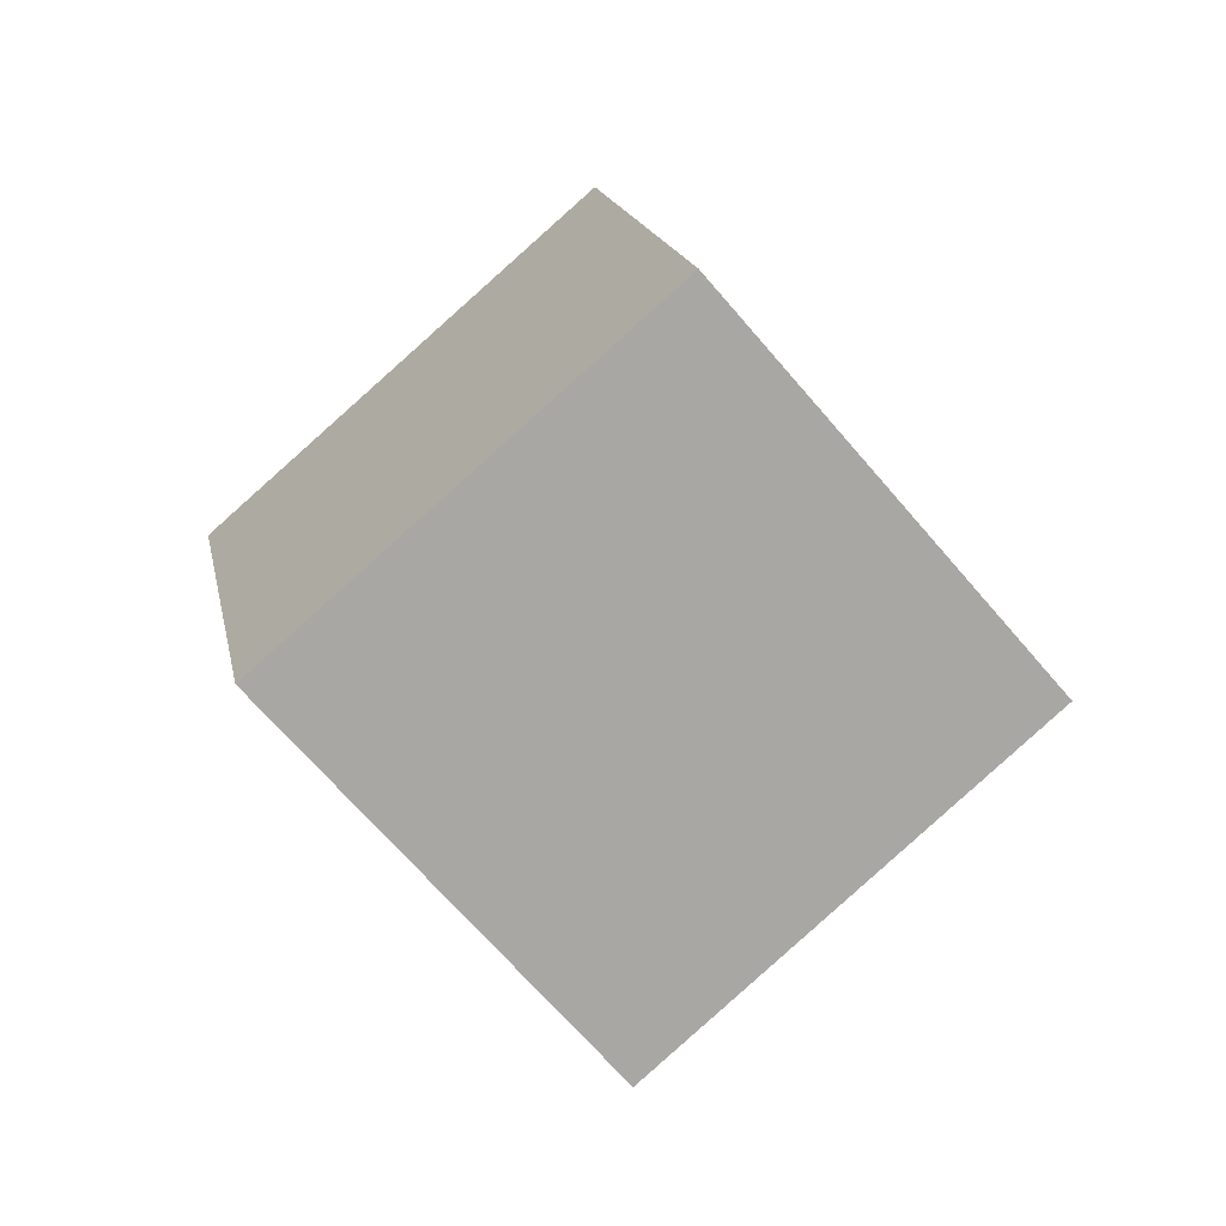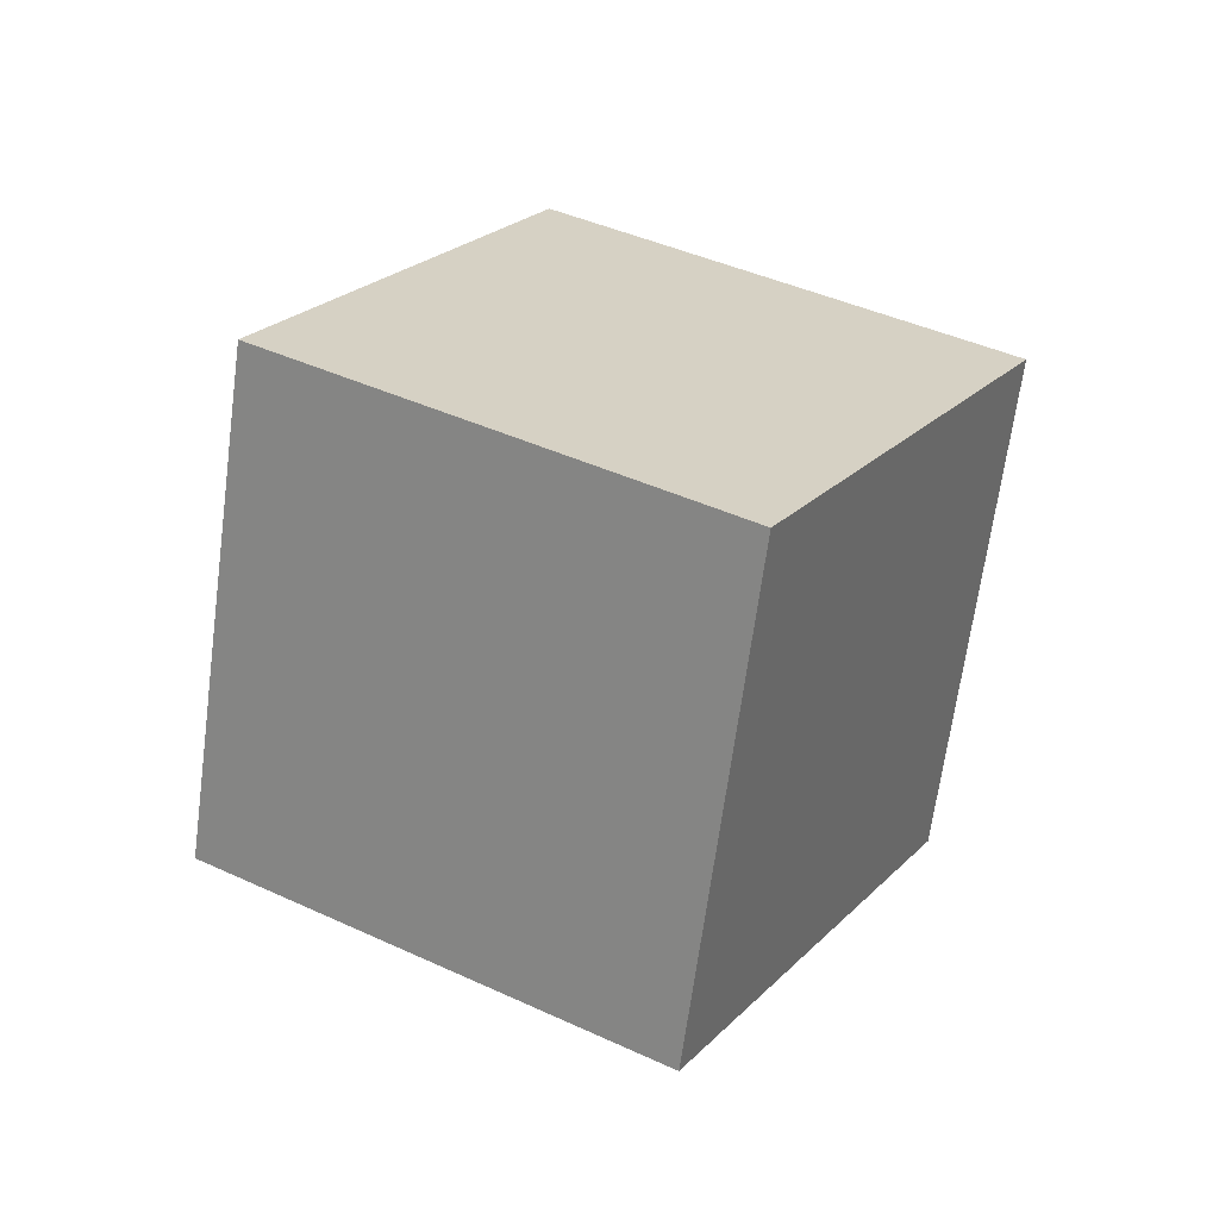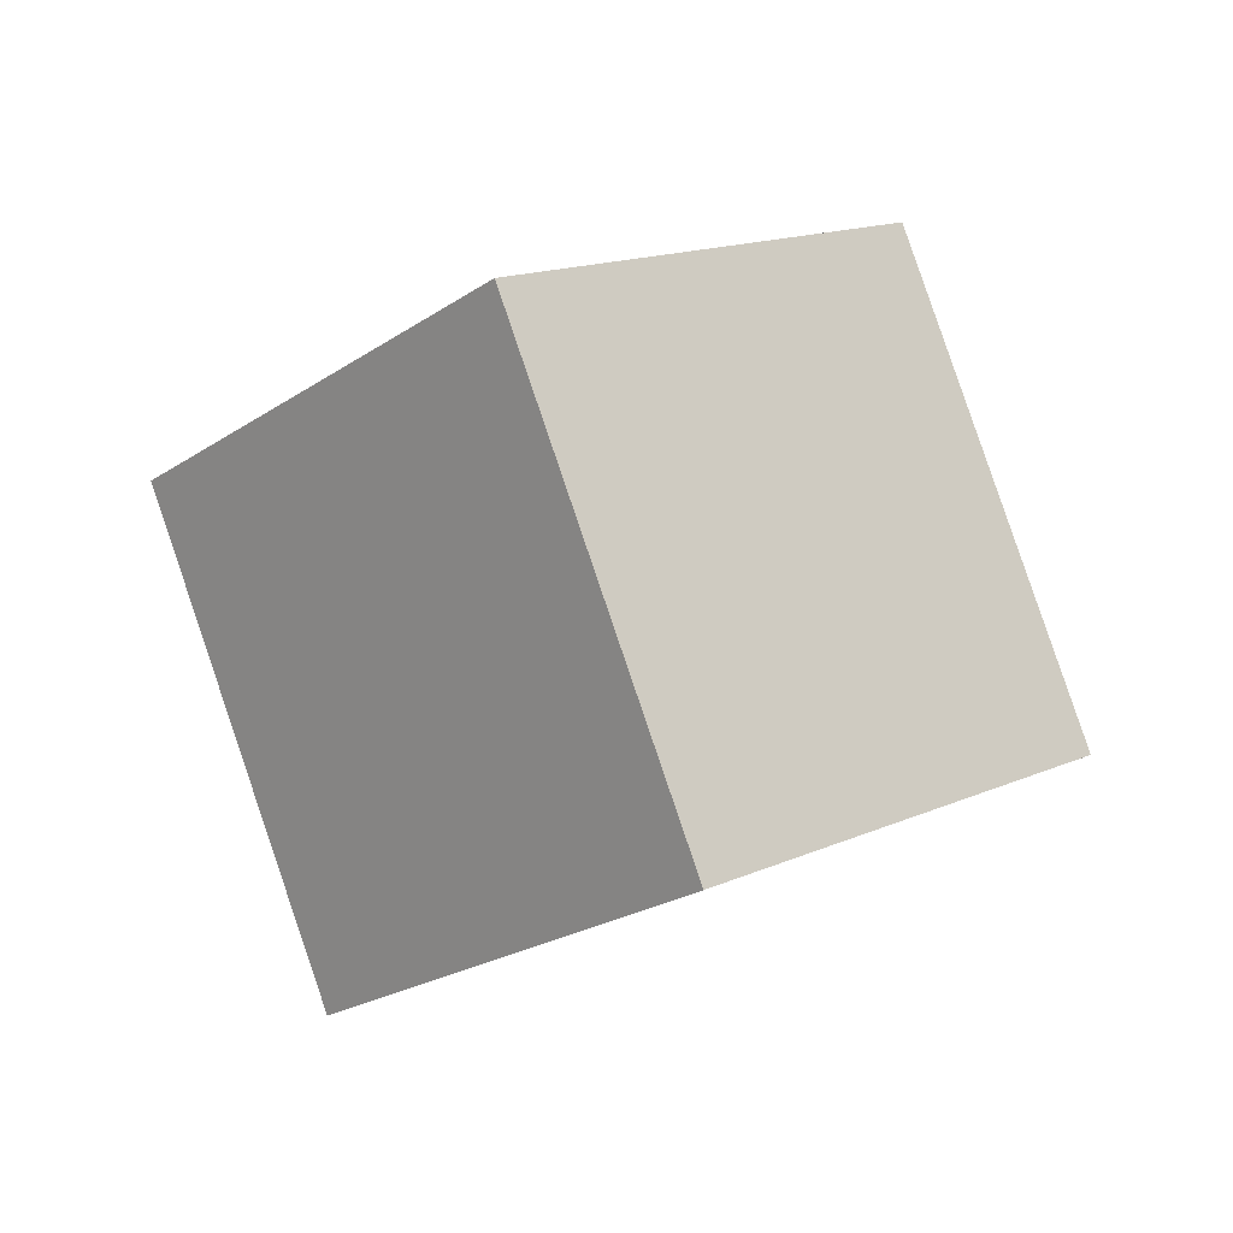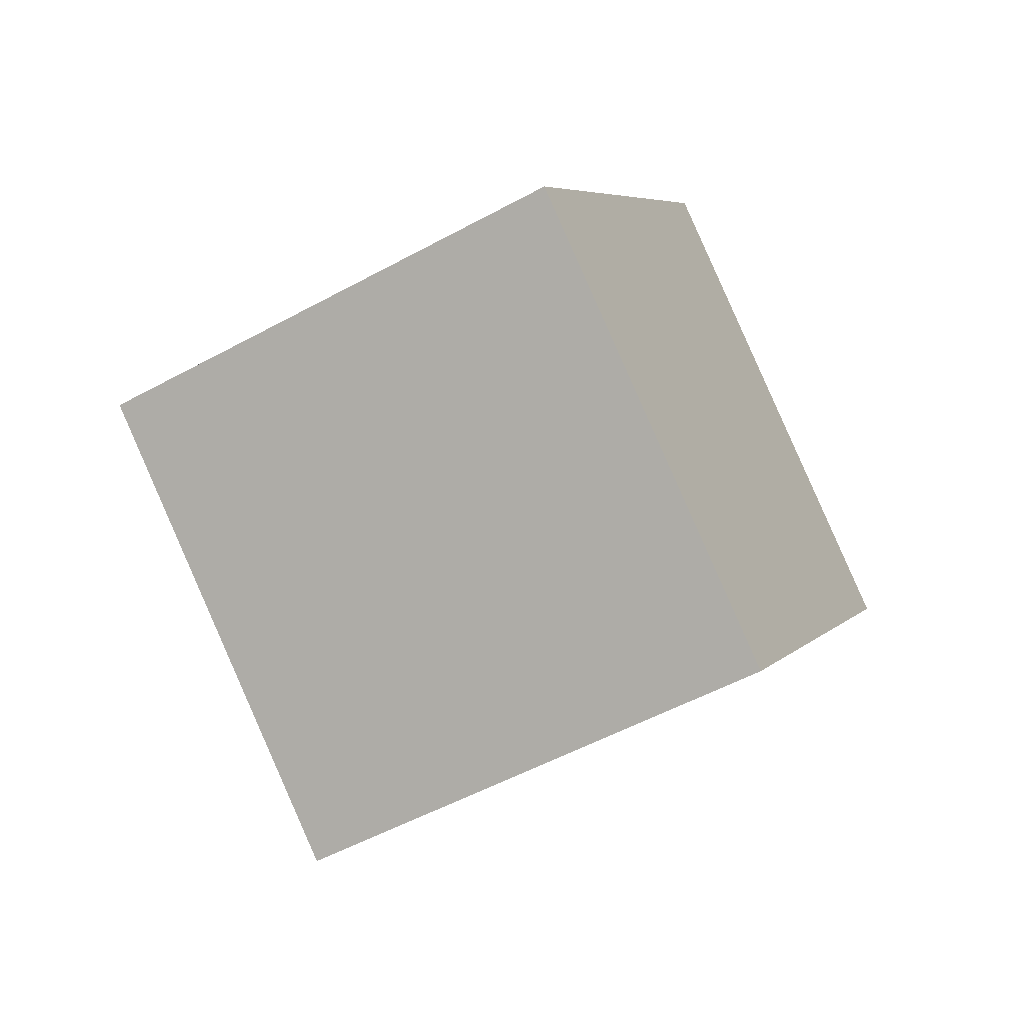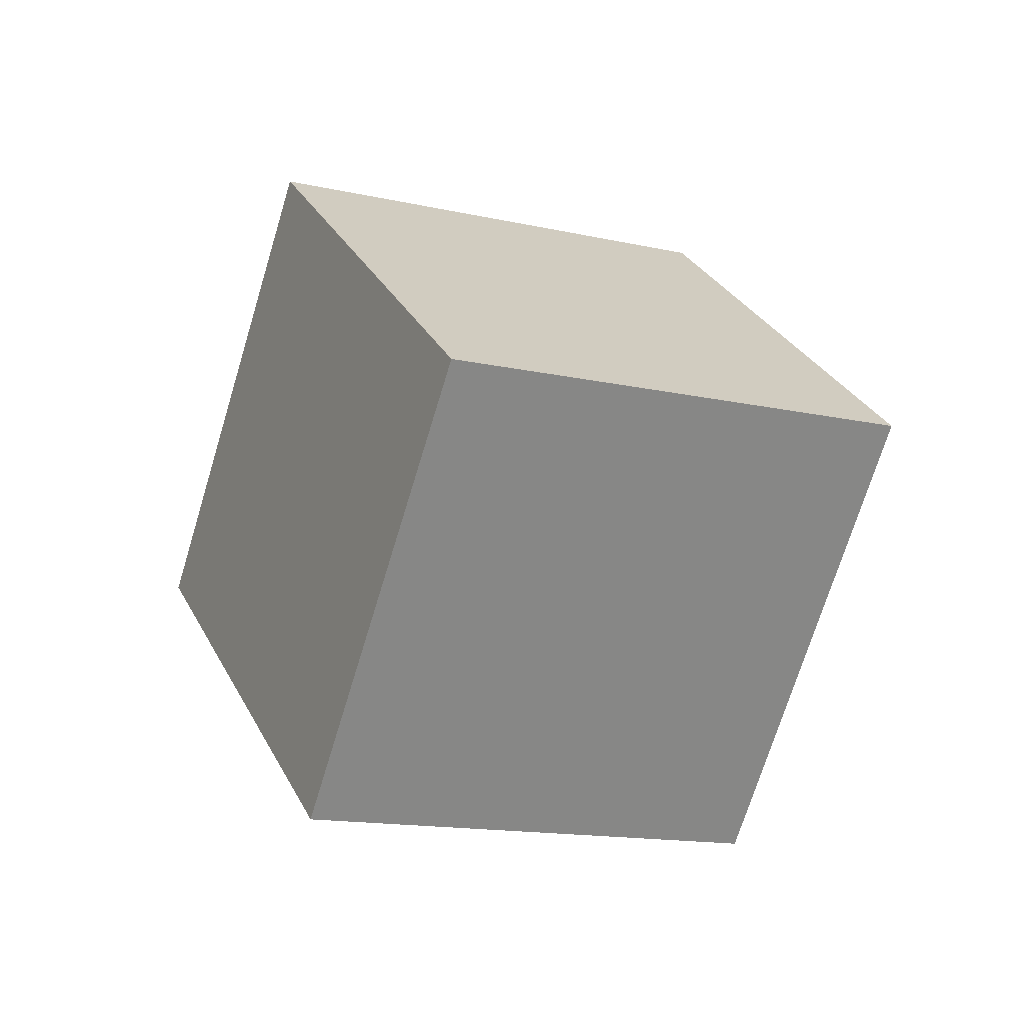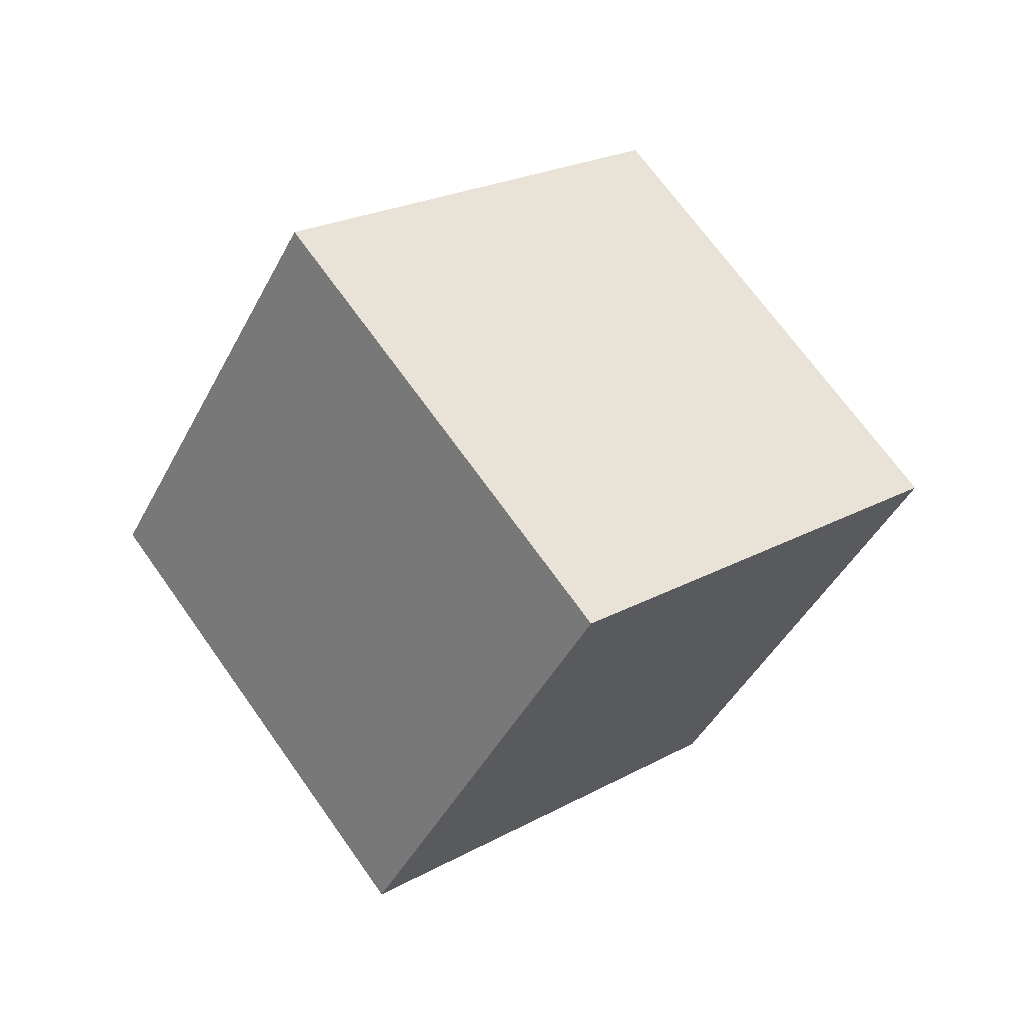
<metadata>
{"format":"obj","ext":"obj","renderer":"f3d","projection":"perspective","resolution":1024,"background":"white","views":[{"elev":10.0,"azim":32.0,"up":"+Y"},{"elev":-36.9,"azim":-50.4,"up":"+Z"},{"elev":53.1,"azim":9.3,"up":"+Z"},{"elev":56.6,"azim":111.1,"up":"+Z"},{"elev":-25.1,"azim":104.4,"up":"+Y"},{"elev":-47.6,"azim":16.9,"up":"+Y"}]}
</metadata>
<code>
v 5.491 4.057 -11.15
v -0.486 -2.572 -6.644
v 1.01 11.48 -6.175
v -4.967 4.853 -1.666
v 12.14 3.102 -3.744
v 6.162 -3.527 0.7643
v 7.658 10.53 1.234
v 1.681 3.898 5.743
f 2 4 1
f 5 2 1
f 1 4 3
f 3 5 1
f 2 8 4
f 6 2 5
f 6 8 2
f 4 8 3
f 7 5 3
f 3 8 7
f 7 6 5
f 8 6 7

</code>
